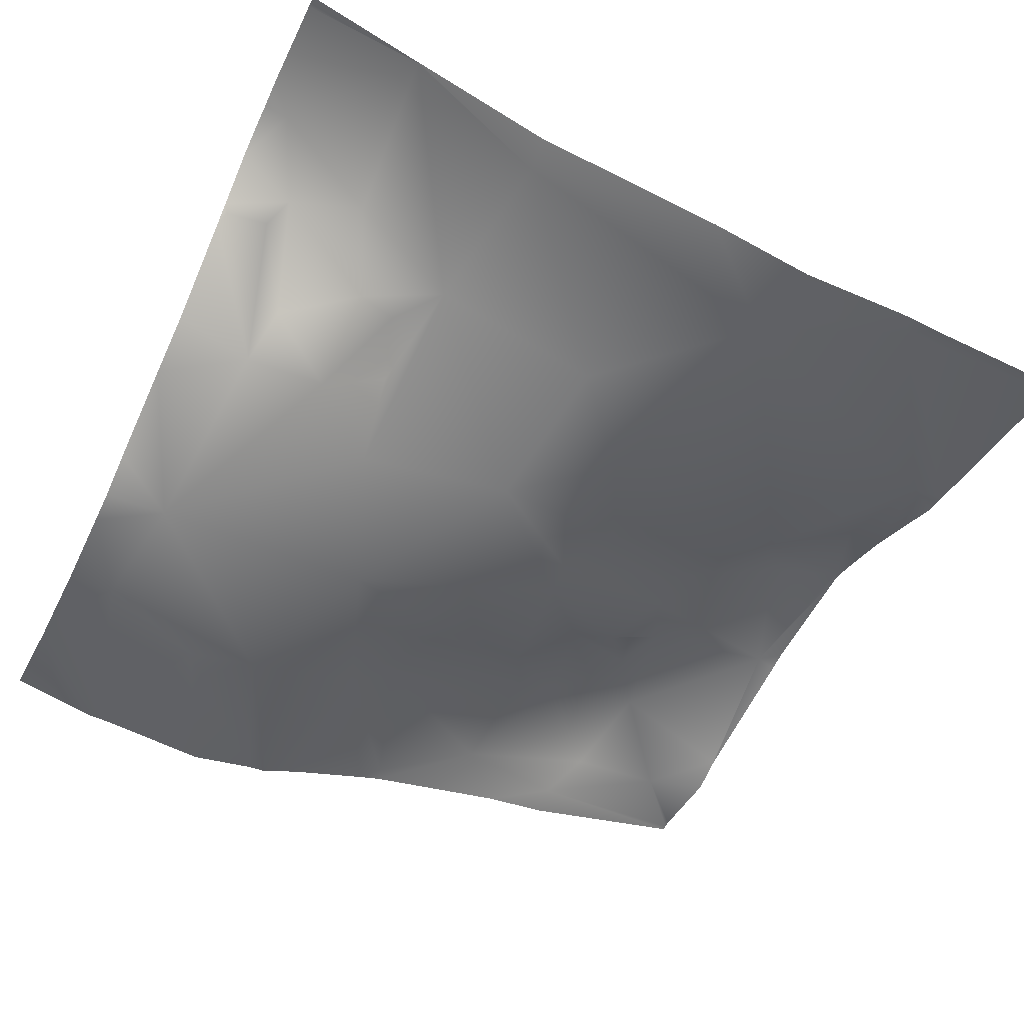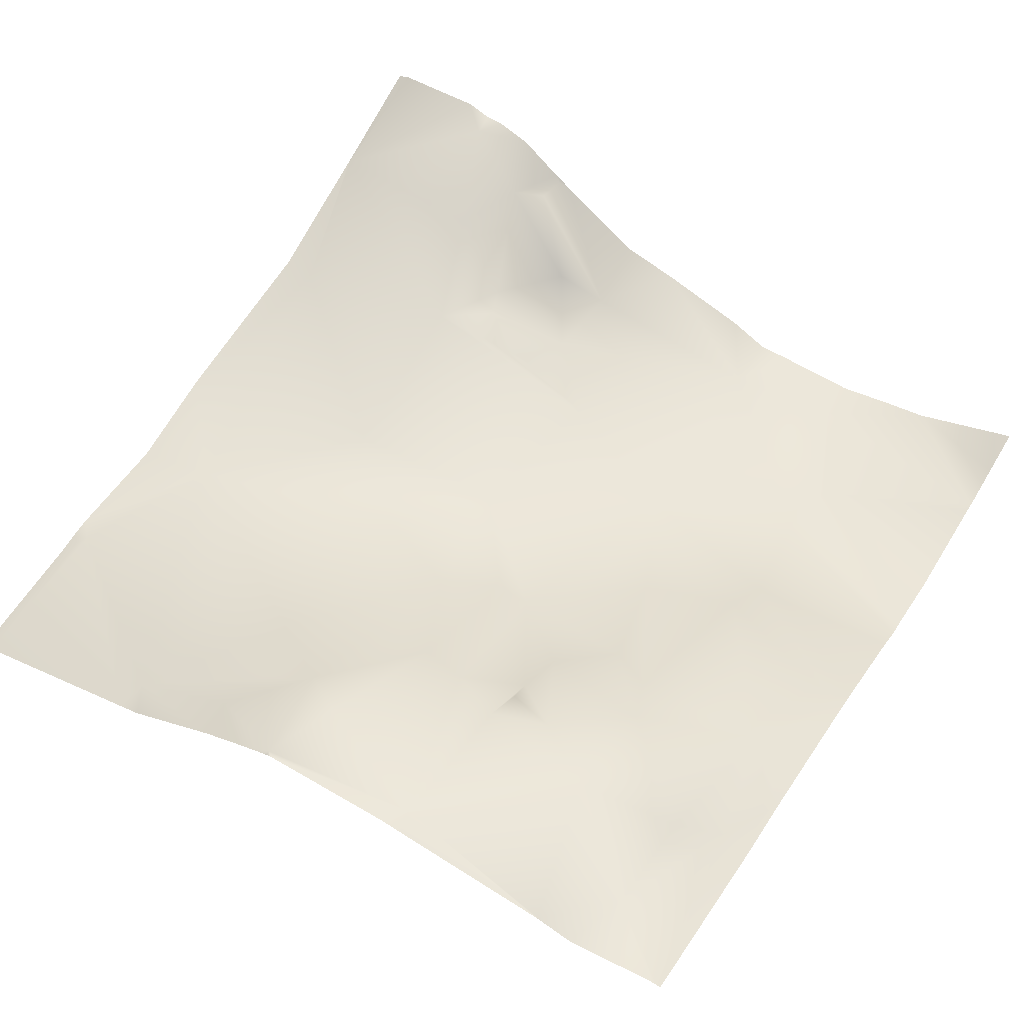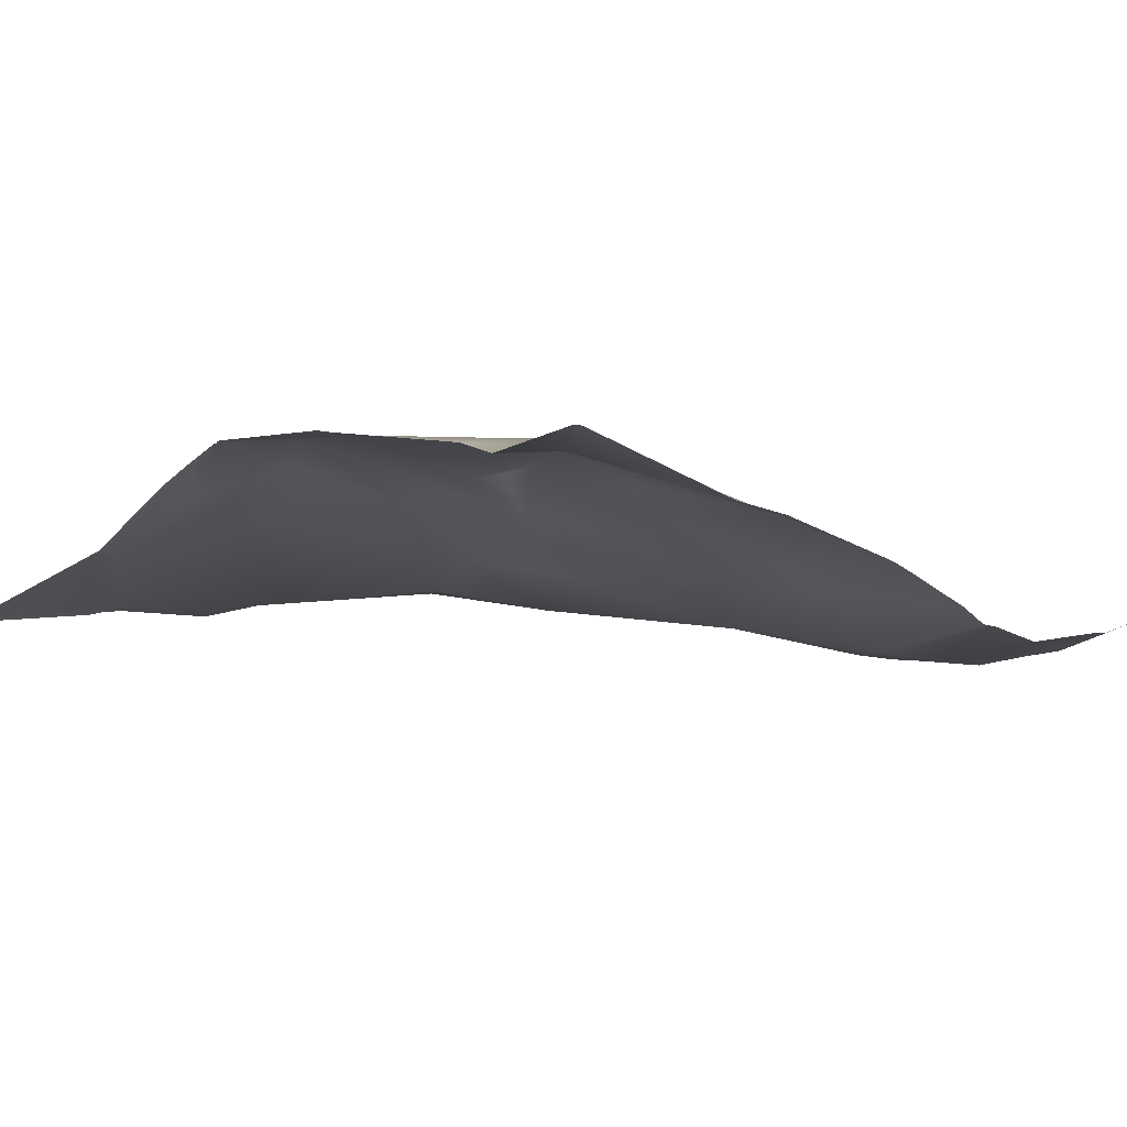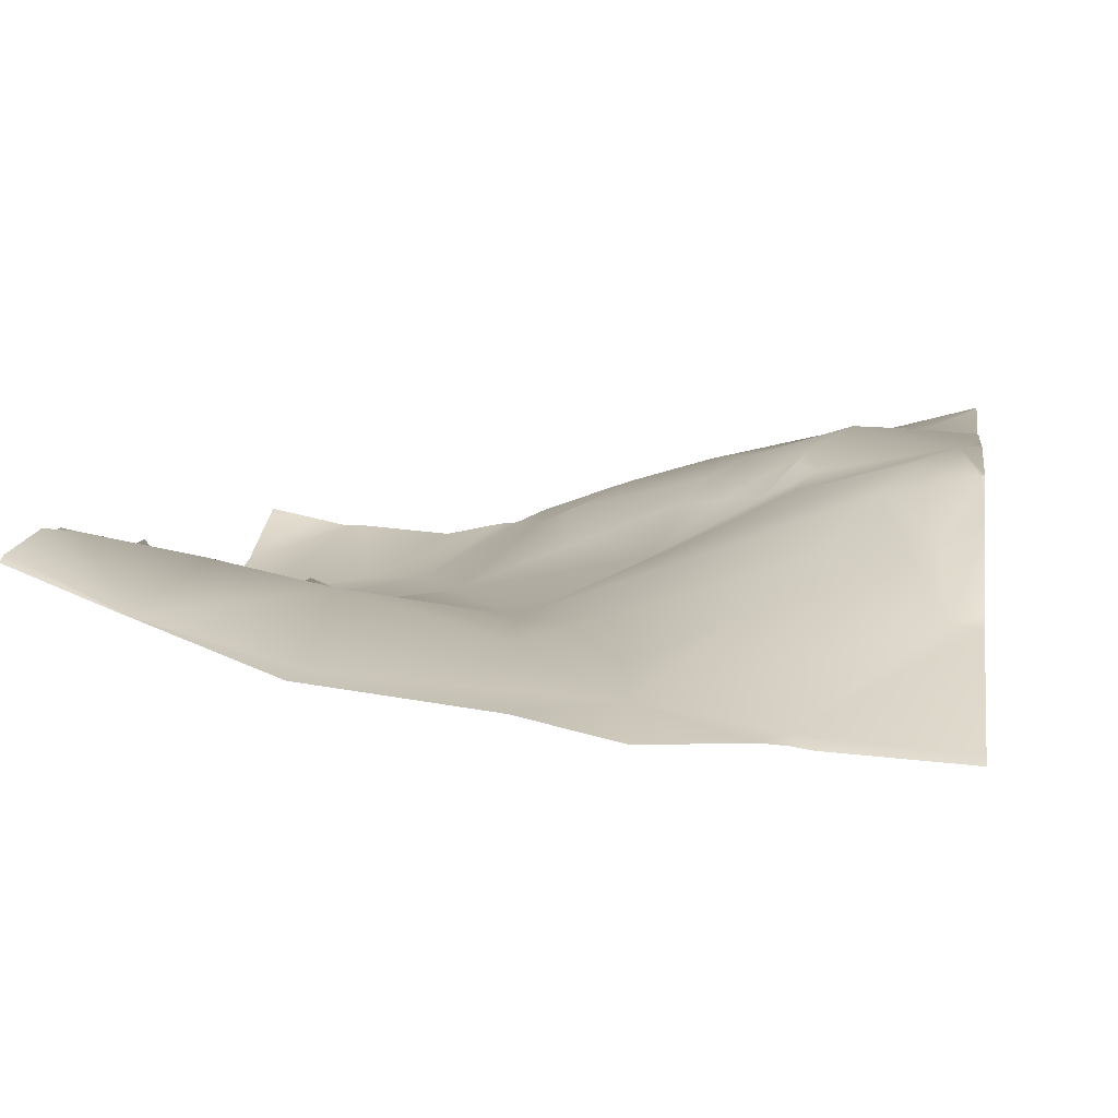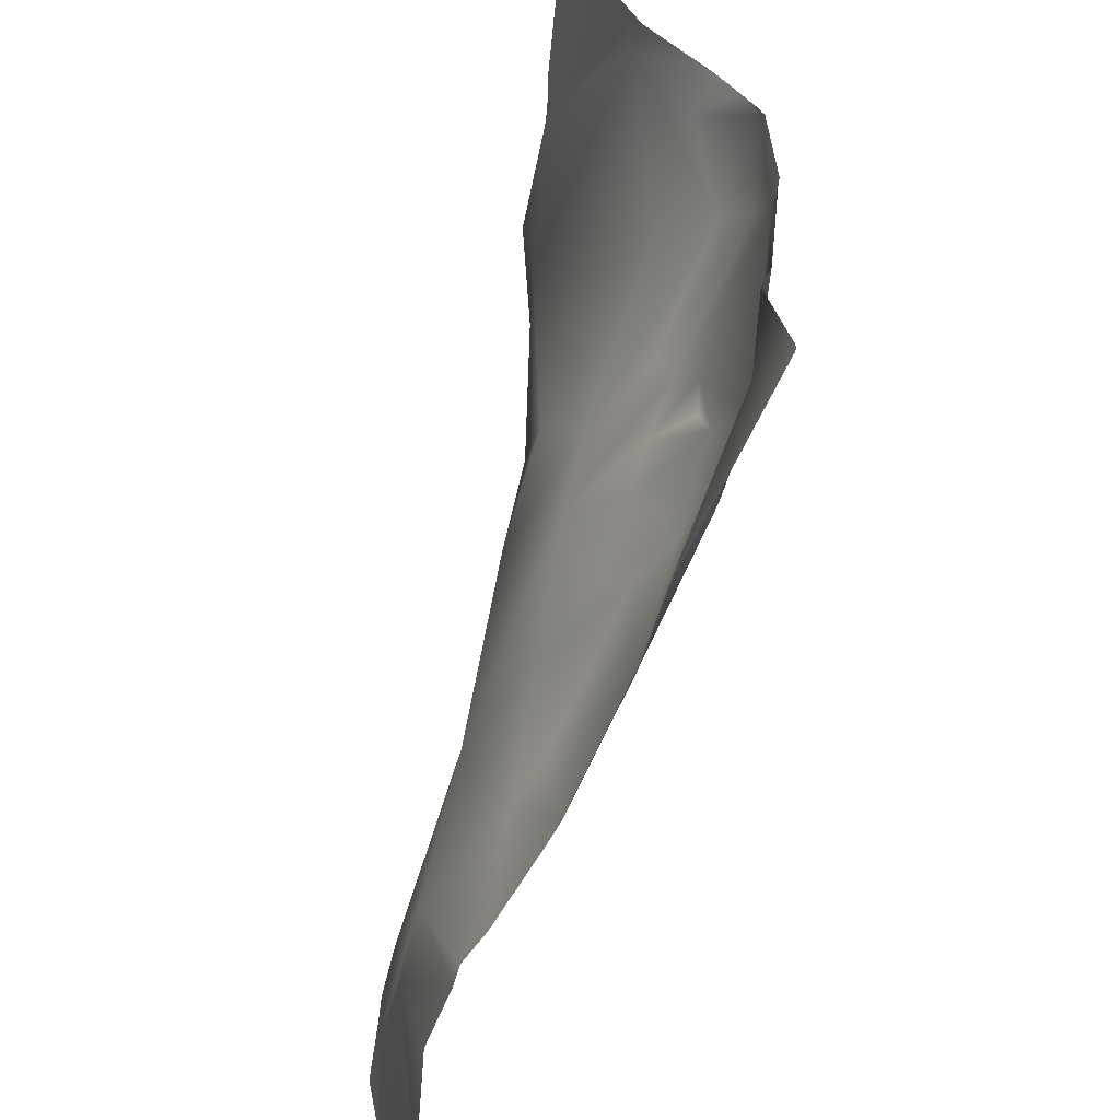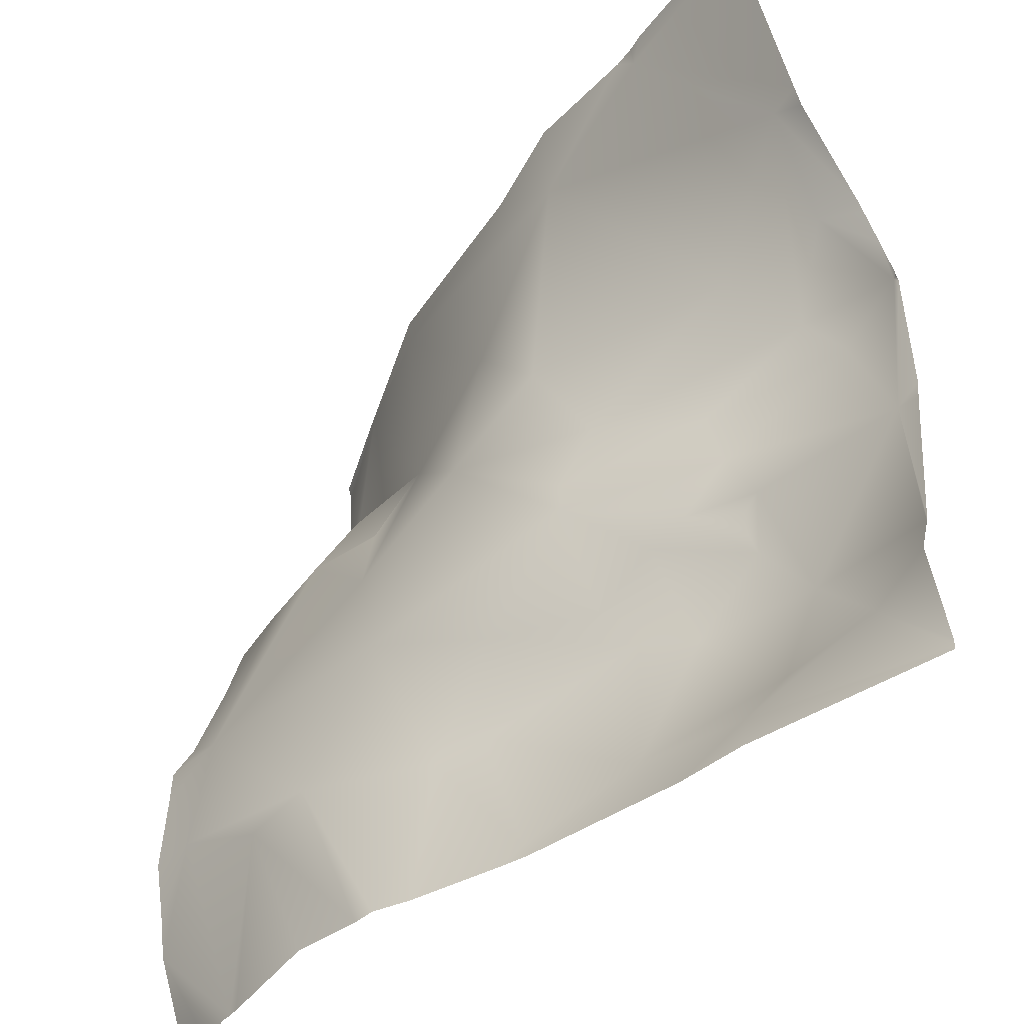
<metadata>
{"format":"obj","ext":"obj","renderer":"f3d","projection":"perspective","resolution":1024,"background":"white","views":[{"elev":-55.8,"azim":-25.7,"up":"+Y"},{"elev":57.8,"azim":121.7,"up":"+Y"},{"elev":-0.8,"azim":133.6,"up":"+Y"},{"elev":13.5,"azim":9.0,"up":"+Y"},{"elev":-59.9,"azim":81.7,"up":"+Z"},{"elev":-45.0,"azim":52.4,"up":"+Z"}]}
</metadata>
<code>
o lod_1_076_Cube.076
v 884.3 -5.175 -590.1
v 916.1 -5.541 -575.8
v 946 5.951 -618.2
v 918.6 14.05 -641.3
v 873.2 -1.649 -641
v 820.5 1.49 -579.6
v 788.7 12.89 -572.1
v 855.2 -2.32 -620.2
v 817.2 7.827 -620.1
v 884.3 5.091 -663.1
v 876.9 2.842 -675.8
v 907.1 15.28 -674.3
v 936.7 28.83 -668.6
v 910 18.31 -685.3
v 877 2.006 -683.2
v 850.8 -6.324 -655.6
v 828.1 -10.4 -692.9
v 816 -5.728 -662.3
v 812.5 -0.8381 -642.7
v 798.5 -7.517 -646.4
v 776.7 -17.45 -690
v 773.1 -18.87 -716
v 813.2 -15.56 -725.2
v 856.5 -0.2465 -705.6
v 851 3.047 -726.7
v 841.2 -2.06 -729.3
v 797.4 -17.12 -727.3
v 862.1 3.941 -759.3
v 885.3 12.95 -750.5
v 886.7 13.55 -721.1
v 897.8 19.17 -725.1
v 917.4 21.65 -746.4
v 880.8 8.79 -711.2
v 892.4 12.52 -700.2
v 901.9 13.73 -698
v 909.2 21.84 -699.5
v 915.3 21 -697.3
v 912 23.17 -710
v 922.4 27.13 -725
v 911.6 15.9 -755.7
v 939.6 23.1 -745.5
v 952.9 24.61 -732.4
v 948 27.94 -696.3
v 768.1 22.55 -601.2
v 792.2 15.51 -611.5
v 808.8 7.098 -630.9
v 799.1 2.522 -626.3
v 782.7 -1.399 -636.8
v 780.3 -7.023 -648.3
v 776 15.19 -617.4
v 773.4 15.72 -625.1
v 763.5 10.79 -624.2
v 952.2 27.99 -662
v 930.1 23.9 -658.5
v 943.9 17.49 -642.6
v 920.7 -7.368 -571.9
v 916.8 -6.737 -571.9
v 953.1 -7.842 -574.3
v 953.1 -8.84 -571.9
v 953.1 5.223 -617.2
v 953.1 6.788 -622.2
v 911.6 -6.45 -571.9
v 886.2 -7.985 -571.9
v 863.1 -3.078 -571.9
v 819.5 1.533 -571.9
v 953.1 19.65 -644.2
v 953.1 20.88 -646.8
v 953.1 24.26 -653.8
v 953.1 27.56 -661.2
v 953.1 27.58 -661.9
v 953.1 27.95 -662.3
v 953.1 28.72 -693
v 953.1 28.17 -663.2
v 953.1 28.14 -697.5
v 953.1 24.69 -731.8
v 953.1 24.58 -732.5
v 953.1 22.34 -740.6
v 953.1 26.33 -759.9
v 953.1 26.31 -761.5
v 953.1 26.13 -762.4
v 952.8 26.02 -762.5
v 912 14.6 -762.5
v 953.1 26.12 -762.5
v 897.2 12.36 -762.5
v 863.1 3.985 -762.5
v 857.5 2.036 -762.5
v 788.9 12.83 -571.9
v 788.7 12.87 -571.9
v 788.5 12.91 -571.9
v 762.5 22.83 -571.9
v 762.5 23.79 -574.6
v 762.5 24.61 -594.9
v 762.5 22.64 -600.6
v 762.5 19.68 -612.9
v 762.5 12.06 -622.6
v 762.5 22.47 -604.9
v 762.5 11.34 -624
v 762.5 -4.032 -646.2
v 762.5 9.063 -626.8
v 762.5 -7.639 -659.9
v 762.5 -14.37 -681
v 762.5 -18.8 -690.1
v 762.5 -19.75 -716
v 762.5 -18.97 -697.8
v 762.5 -17.39 -728.7
v 838.7 -5.031 -762.5
v 831.1 -8.772 -762.5
v 826.3 -9.323 -762.5
v 811.8 -12.68 -762.5
v 787 -11.06 -762.5
v 784.7 -11.05 -762.5
v 782.3 -11.16 -762.5
v 762.5 -15.87 -738.5
v 773.5 -9.413 -762.5
v 762.5 -8.591 -758.7
v 762.5 -7.284 -762.5
f 1 2 3
f 4 1 3
f 1 4 5
f 6 1 8
f 6 64 1
f 87 6 7
f 1 5 8
f 6 8 9
f 16 8 5
f 4 54 10
f 5 4 10
f 10 54 12
f 10 12 11
f 54 13 12
f 12 13 14
f 11 12 14
f 11 14 15
f 15 14 35
f 16 10 11
f 5 10 16
f 16 11 15
f 9 8 16
f 16 17 18
f 9 16 18
f 16 15 17
f 19 9 18
f 20 19 18
f 20 18 21
f 18 17 21
f 21 23 22
f 21 17 23
f 17 26 23
f 17 24 26
f 24 25 26
f 23 108 27
f 26 107 23
f 26 86 106
f 25 28 26
f 25 29 28
f 24 30 25
f 25 30 29
f 28 85 86
f 30 31 29
f 31 32 29
f 34 38 31
f 33 31 30
f 33 34 31
f 24 33 30
f 15 24 17
f 24 15 33
f 15 34 33
f 15 35 34
f 34 35 38
f 14 37 35
f 37 36 35
f 36 37 38
f 35 36 38
f 38 39 31
f 31 39 32
f 29 32 40
f 32 41 40
f 41 79 40
f 39 41 32
f 39 42 41
f 37 39 38
f 39 43 42
f 37 43 39
f 42 77 41
f 79 80 81
f 40 84 29
f 29 84 85
f 22 23 27
f 27 111 22
f 22 104 21
f 44 7 45
f 7 9 45
f 7 6 9
f 46 9 19
f 46 19 20
f 47 46 20
f 48 47 20
f 48 20 49
f 50 47 48
f 50 45 47
f 47 9 46
f 45 9 47
f 44 45 50
f 44 94 96
f 51 50 48
f 51 48 49
f 49 20 21
f 52 51 49
f 50 51 52
f 49 99 52
f 14 43 37
f 13 43 14
f 43 73 72
f 13 53 43
f 53 70 71
f 53 69 70
f 53 13 54
f 4 3 54
f 54 55 53
f 3 55 54
f 55 68 53
f 66 55 3
f 3 61 66
f 3 60 61
f 58 60 2
f 77 78 41
f 92 7 44
f 100 49 21
f 75 43 74
f 101 100 21
f 97 95 52
f 88 87 7
f 93 92 44
f 96 93 44
f 80 83 81
f 114 116 115
f 102 101 21
f 91 89 7
f 62 57 2
f 72 74 43
f 89 88 7
f 108 109 27
f 62 1 63
f 111 113 22
f 99 97 52
f 68 69 53
f 105 103 22
f 95 50 52
f 56 58 2
f 57 56 2
f 64 63 1
f 71 73 53
f 113 114 115
f 104 102 21
f 109 110 27
f 75 76 42
f 6 65 64
f 87 65 6
f 23 107 108
f 26 106 107
f 26 28 86
f 28 29 85
f 41 78 79
f 42 76 77
f 82 40 81
f 40 79 81
f 40 82 84
f 27 110 111
f 22 103 104
f 44 50 94
f 49 98 99
f 43 53 73
f 55 67 68
f 66 67 55
f 3 2 60
f 92 91 7
f 100 98 49
f 75 42 43
f 91 90 89
f 62 2 1
f 112 113 111
f 113 105 22
f 95 94 50
f 56 59 58
f 113 112 114

</code>
